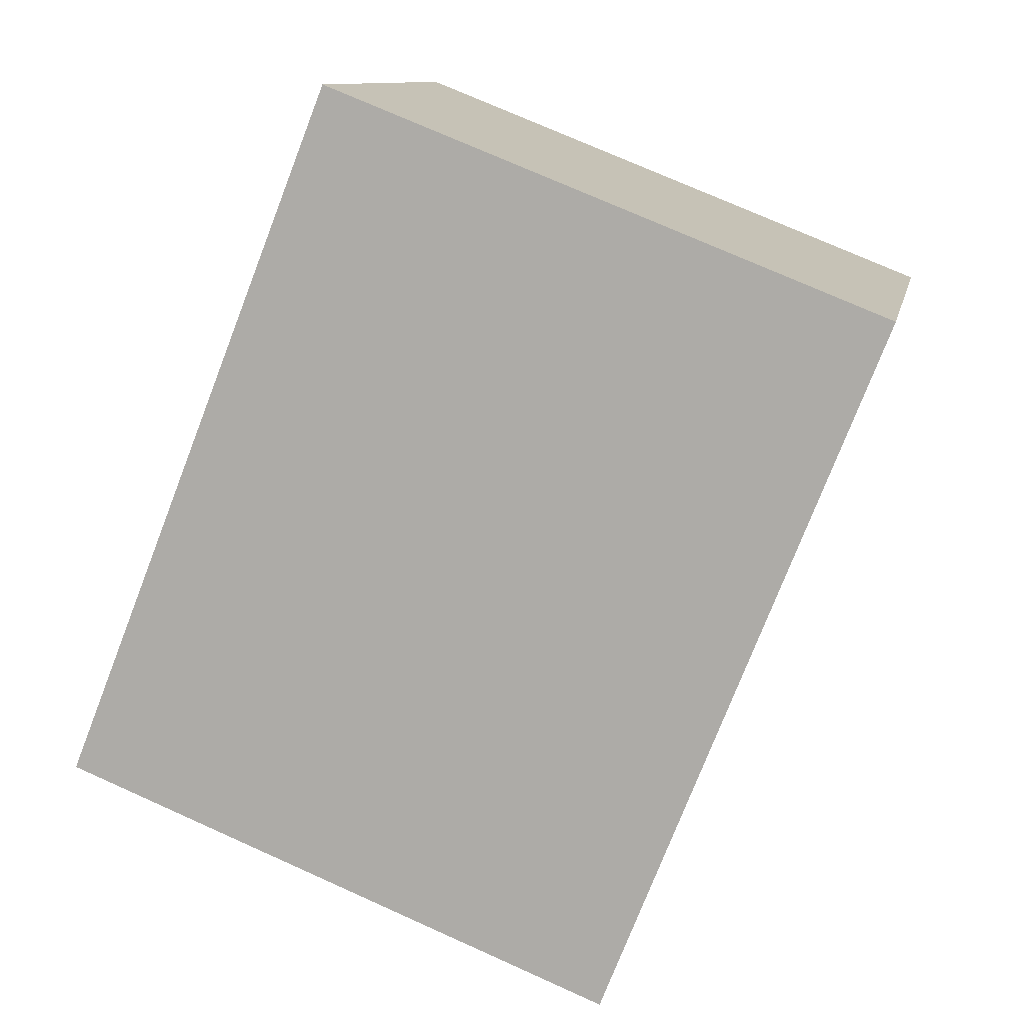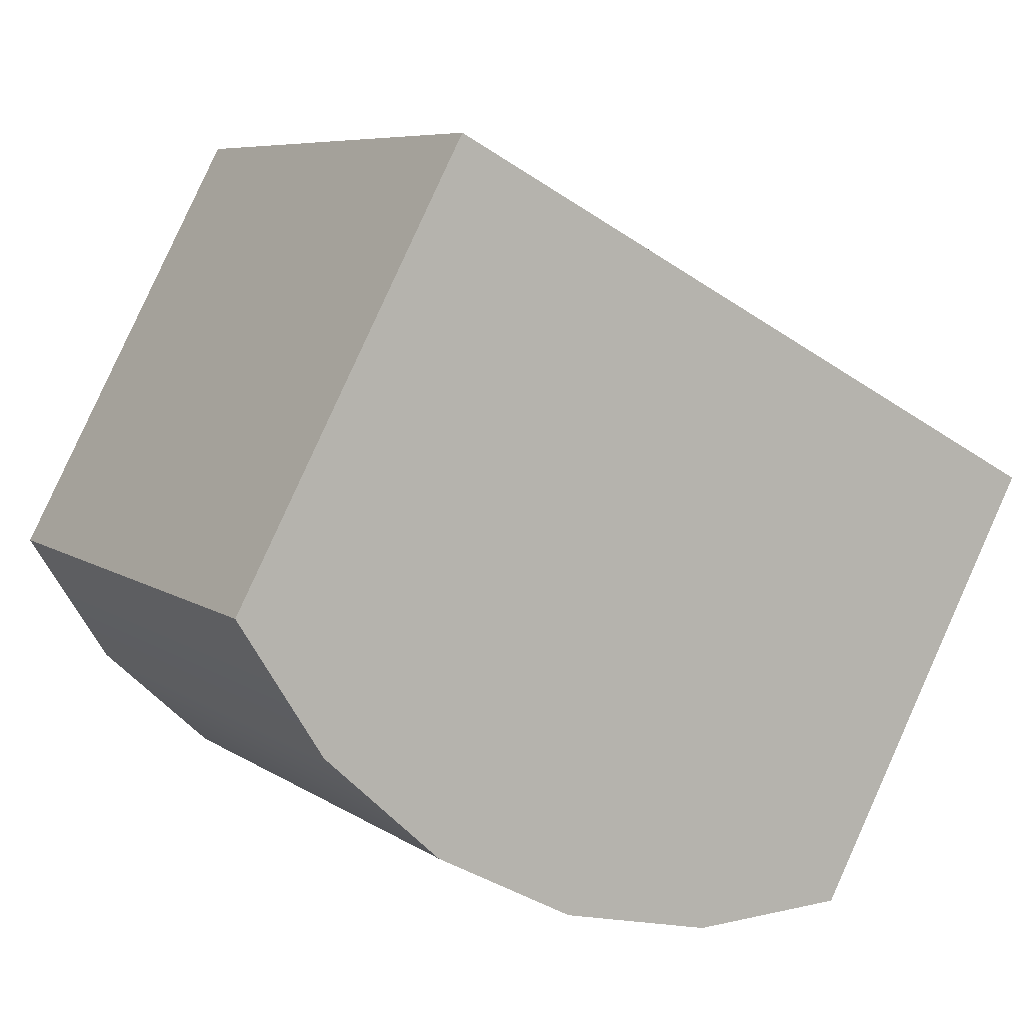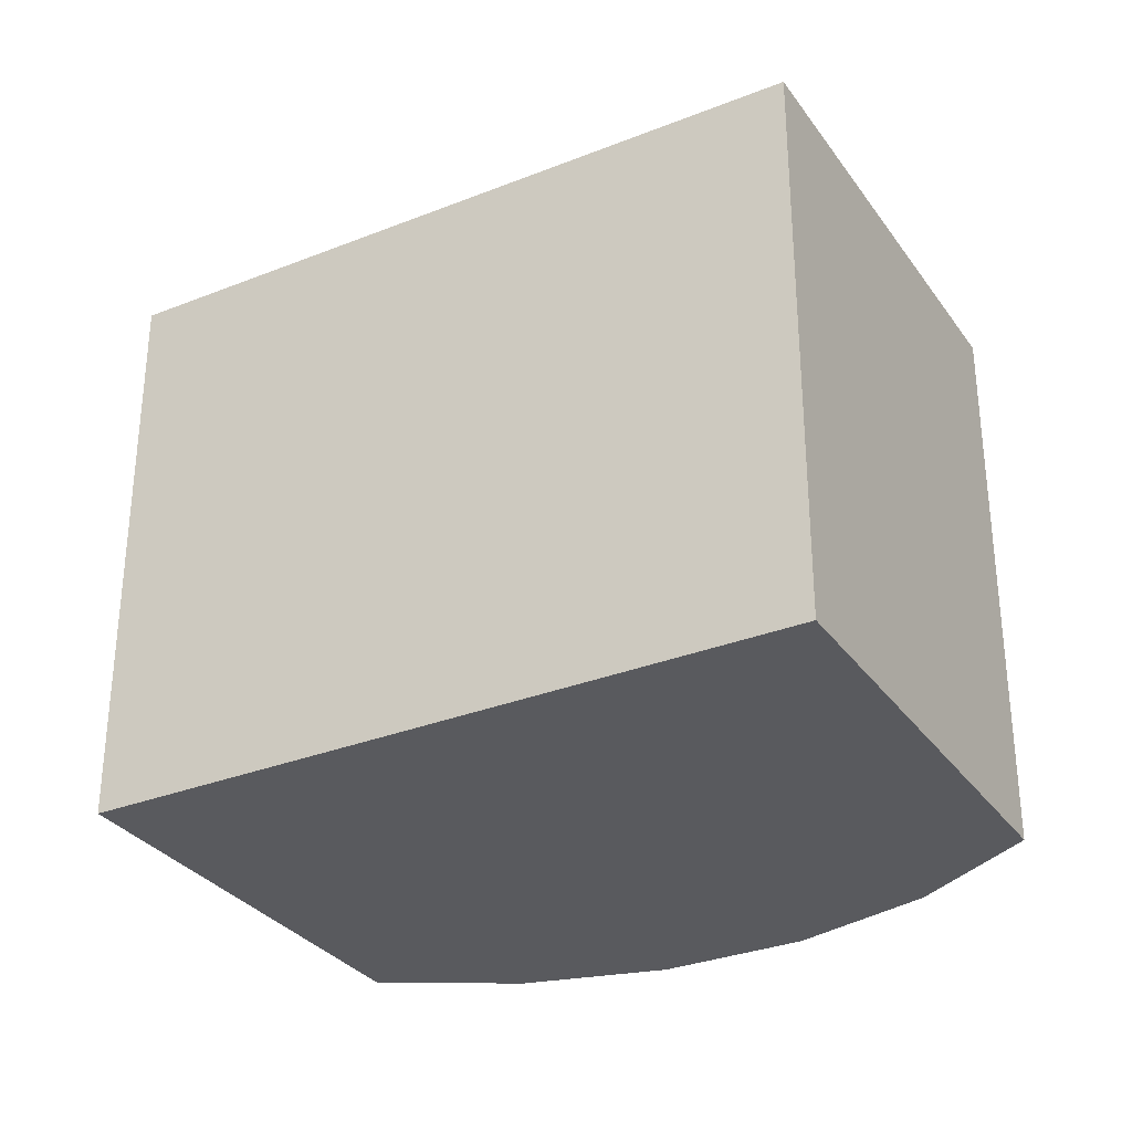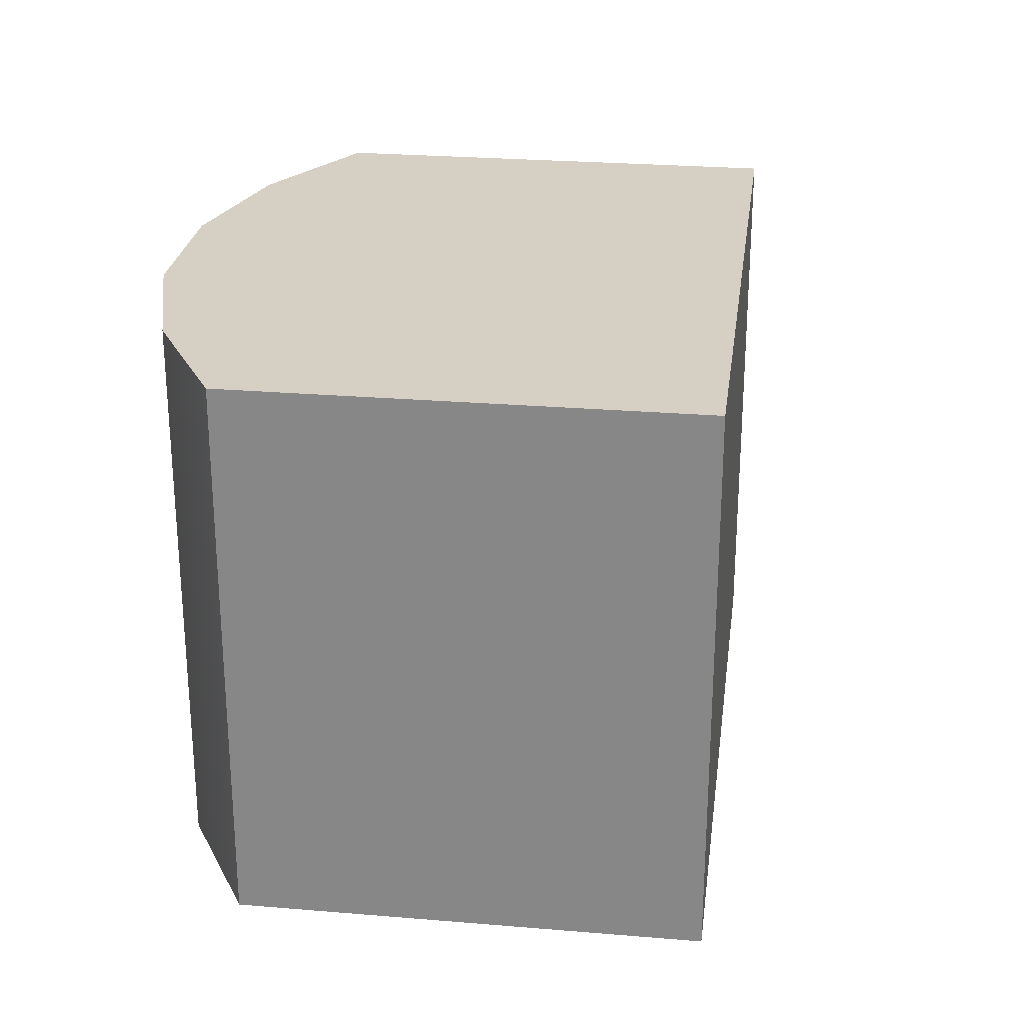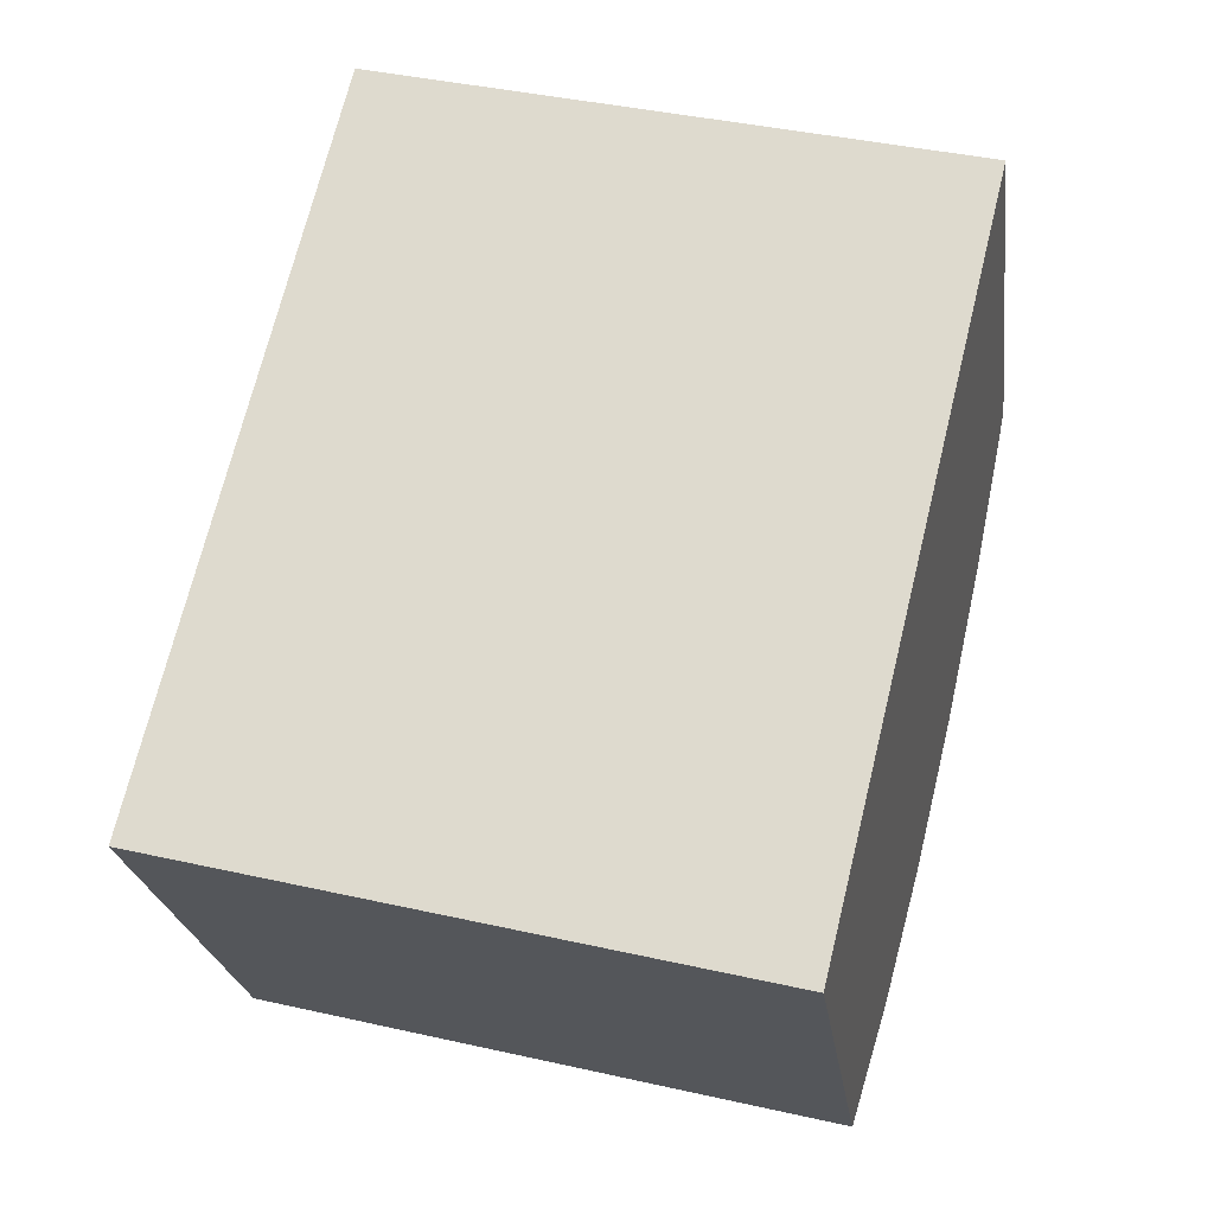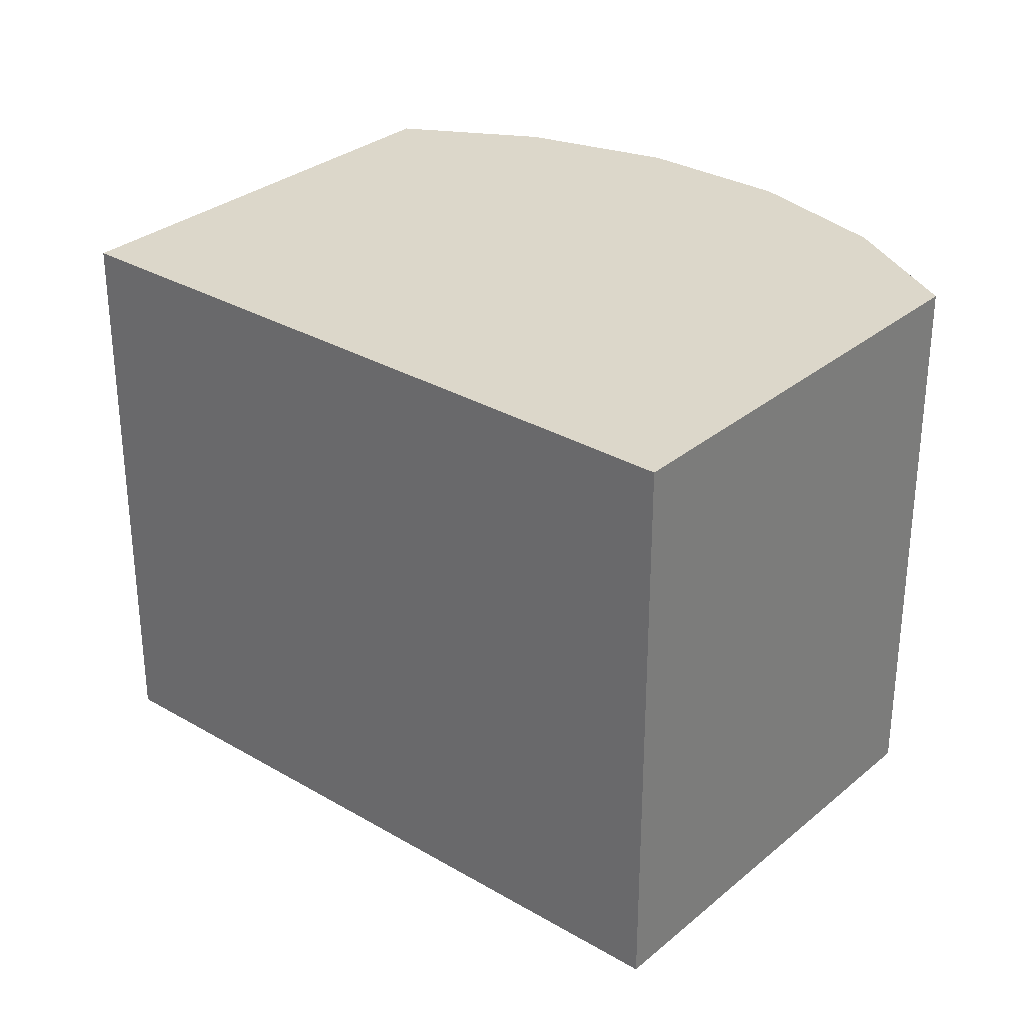
<metadata>
{"format":"obj","ext":"obj","renderer":"f3d","projection":"perspective","resolution":1024,"background":"white","views":[{"elev":74.7,"azim":114.1,"up":"+Y"},{"elev":7.1,"azim":-29.0,"up":"+Y"},{"elev":-31.4,"azim":-178.7,"up":"+Z"},{"elev":26.2,"azim":69.5,"up":"+Z"},{"elev":40.3,"azim":105.5,"up":"+Y"},{"elev":30.6,"azim":-167.9,"up":"+Z"}]}
</metadata>
<code>
o Group10/mesh20/mesh20-geometry#mesh20-geometry
v -0.3022 -0.8693 0.1191
v -0.3656 -0.8546 -0.1211
v -0.3022 -0.8693 -0.1211
v -0.3656 -0.8546 0.1191
v -0.144 -0.6923 -0.1211
v -0.2371 -0.8671 0.1191
v -0.144 -0.6923 0.1191
v -0.4231 -0.824 -0.1211
v -0.2371 -0.8671 -0.1211
v -0.4231 -0.824 0.1191
v -0.4708 -0.7796 -0.1211
v -0.4708 -0.7796 0.1191
v -0.5052 -0.7243 -0.1211
v -0.4122 -0.5496 0.1191
v -0.5052 -0.7243 0.1191
v -0.4122 -0.5496 -0.1211
f 1 2 3
f 2 1 4
f 3 2 1
f 4 1 2
f 2 5 3
f 3 5 2
f 3 6 1
f 1 6 3
f 7 4 1
f 1 4 7
f 4 8 2
f 2 8 4
f 8 5 2
f 2 5 8
f 3 5 9
f 9 5 3
f 6 3 9
f 9 3 6
f 7 1 6
f 6 1 7
f 7 10 4
f 4 10 7
f 8 4 10
f 10 4 8
f 11 5 8
f 8 5 11
f 5 6 9
f 9 6 5
f 6 5 7
f 7 5 6
f 7 12 10
f 10 12 7
f 10 11 8
f 8 11 10
f 13 5 11
f 11 5 13
f 5 14 7
f 7 14 5
f 7 15 12
f 12 15 7
f 11 10 12
f 12 10 11
f 5 13 16
f 16 13 5
f 12 13 11
f 11 13 12
f 14 5 16
f 16 5 14
f 15 7 14
f 14 7 15
f 13 12 15
f 15 12 13
f 13 14 16
f 16 14 13
f 14 13 15
f 15 13 14

</code>
